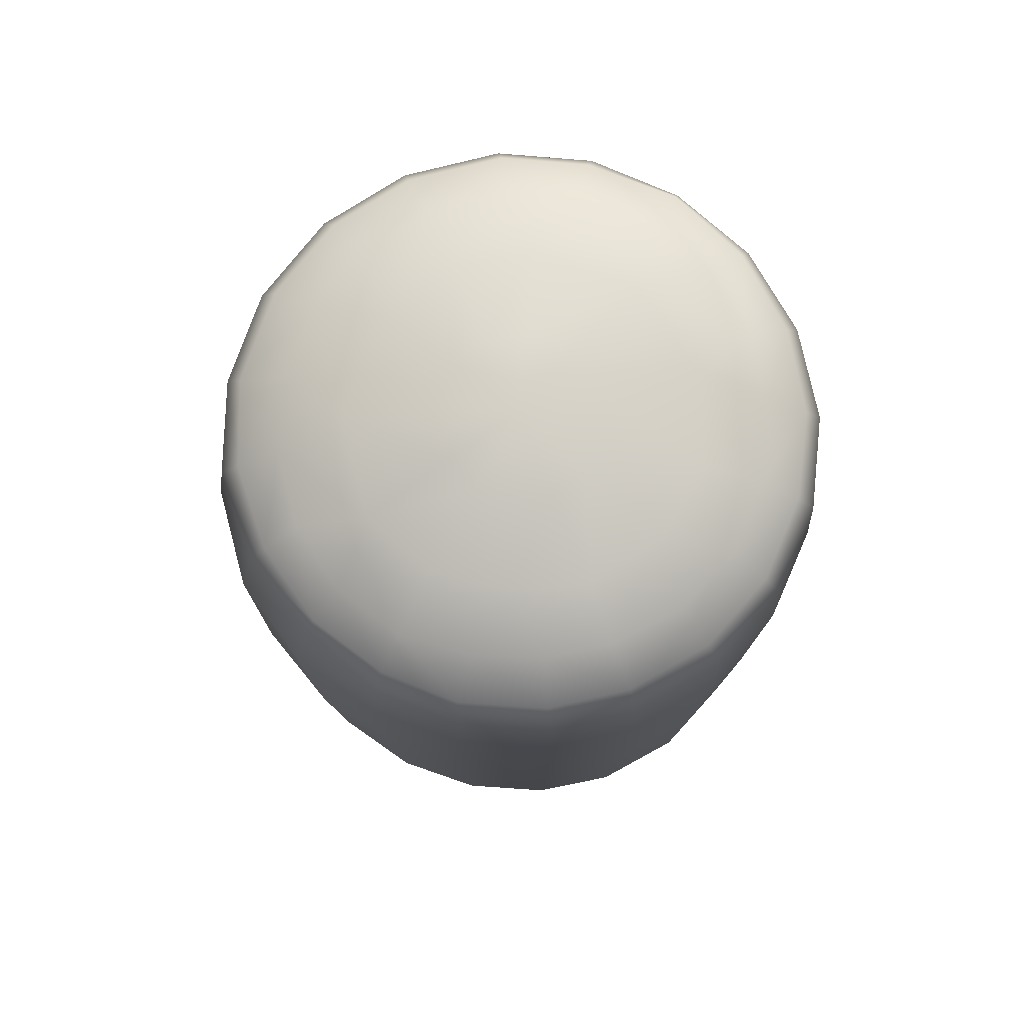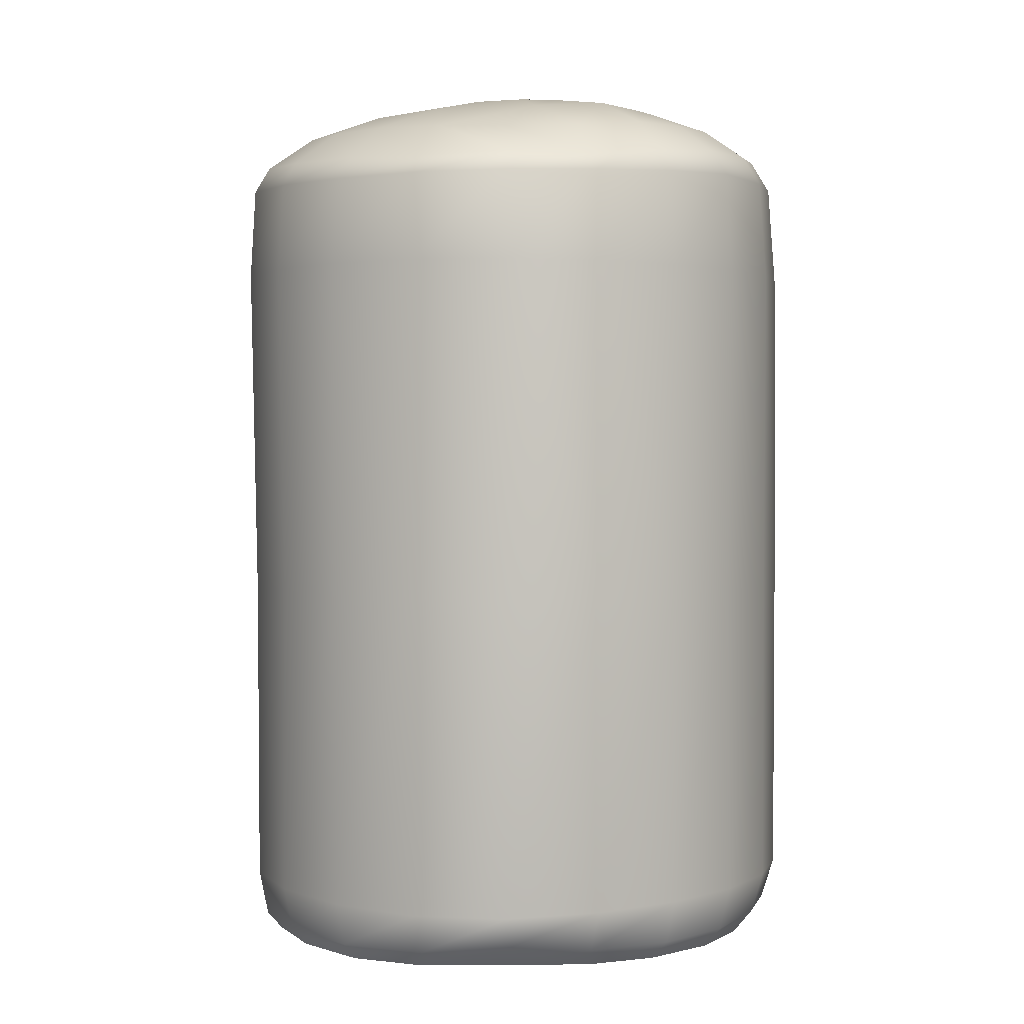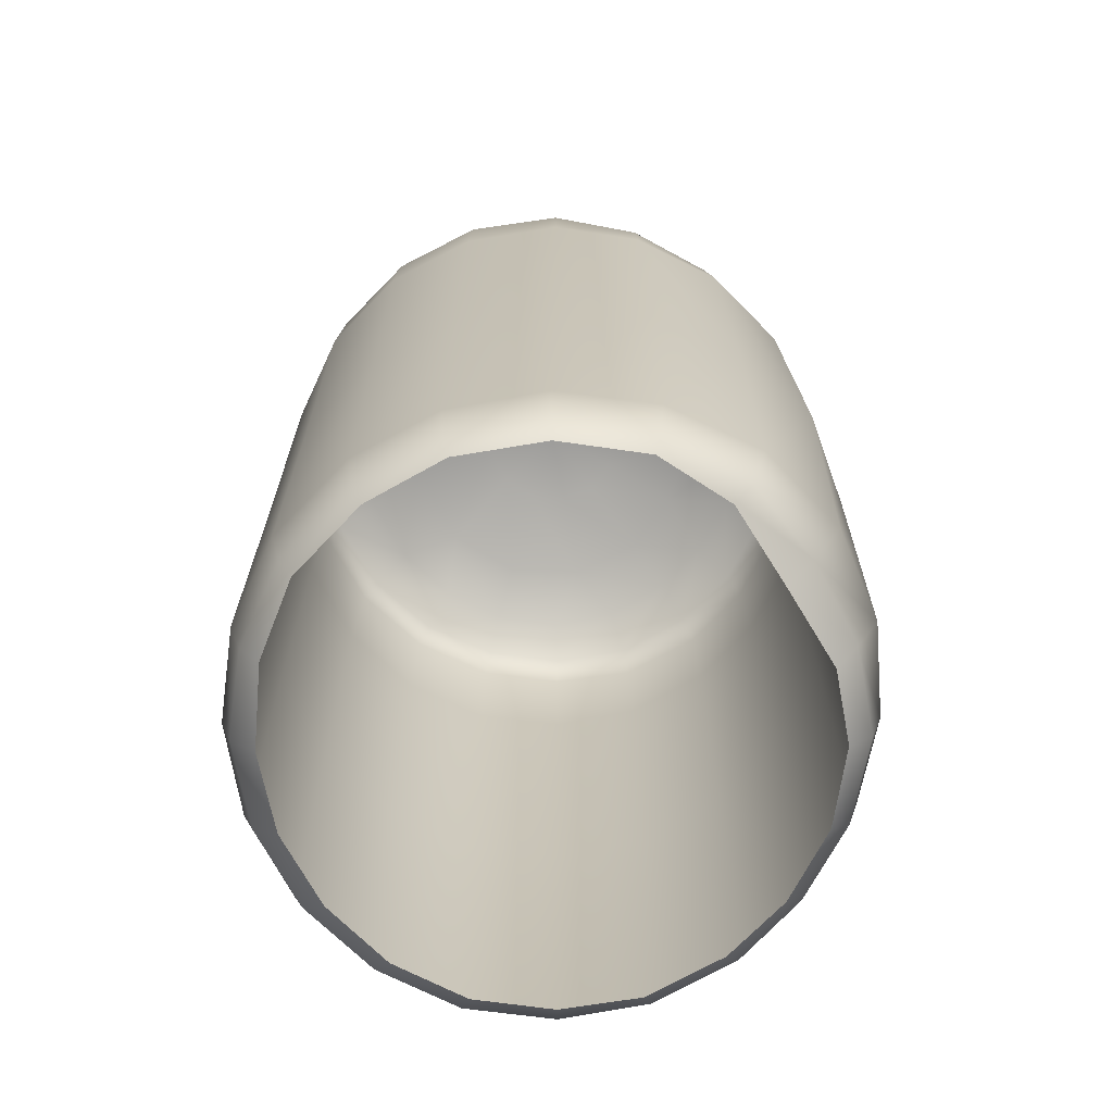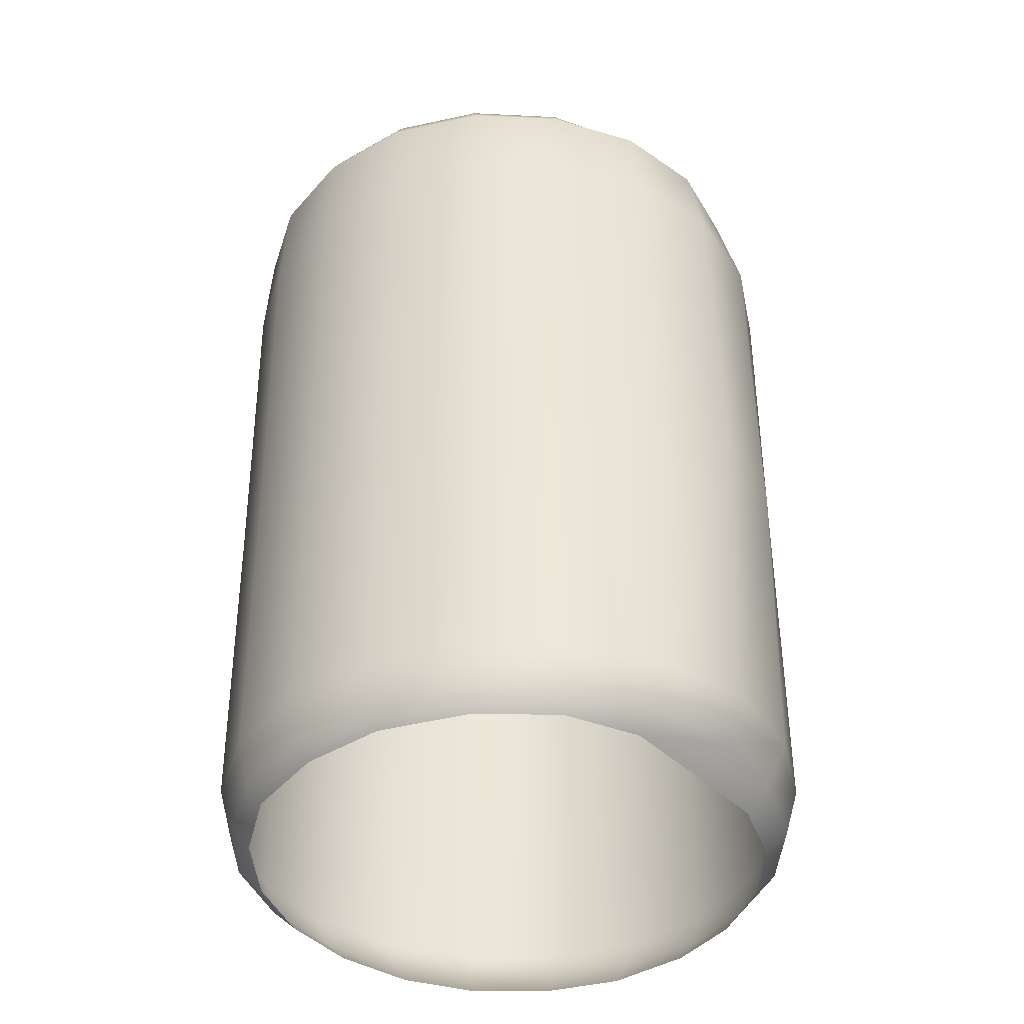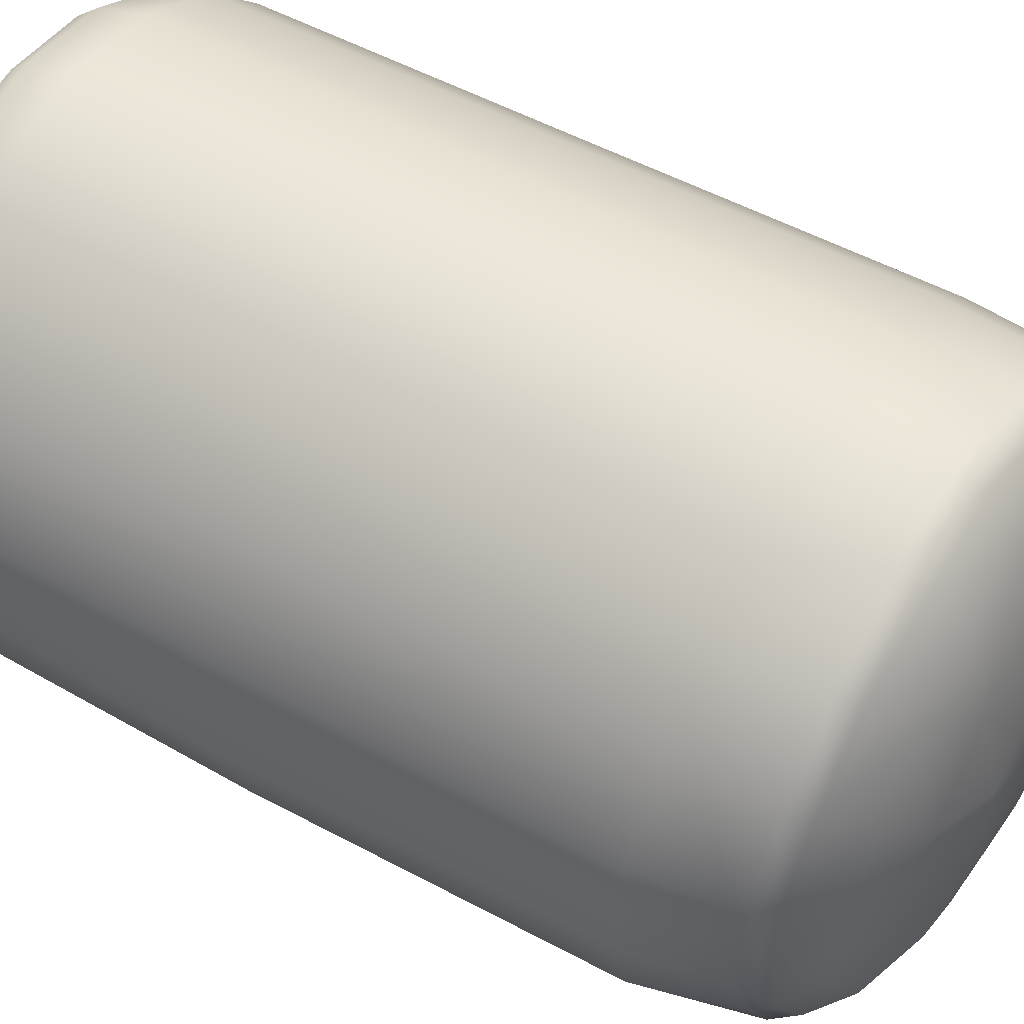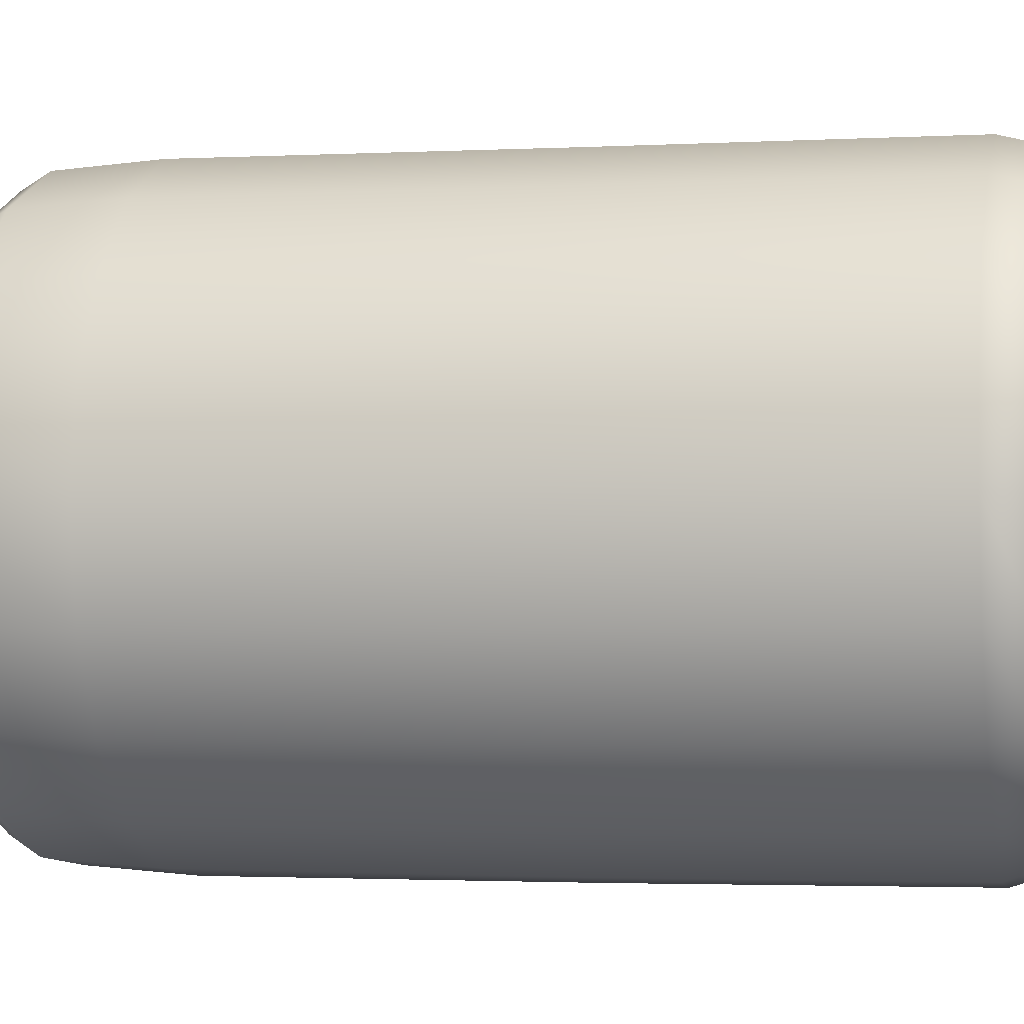
<metadata>
{"format":"obj","ext":"obj","renderer":"f3d","projection":"perspective","resolution":1024,"background":"white","views":[{"elev":78.8,"azim":157.2,"up":"+Y"},{"elev":1.9,"azim":93.1,"up":"+Y"},{"elev":-70.6,"azim":36.5,"up":"+Y"},{"elev":-40.3,"azim":44.6,"up":"+Y"},{"elev":53.9,"azim":120.4,"up":"+Z"},{"elev":-3.7,"azim":-77.1,"up":"+Z"}]}
</metadata>
<code>
g ENV_S2_InflatedWall_OneSidePillar
v 0.2609 1.773 0.5882
v 0.07774 1.723 0.6502
v 0.07774 1.776 0.6176
v 0.2768 1.716 0.619
v 0.432 1.763 0.4996
v 0.07774 1.52 0.6627
v 0.4583 1.71 0.5227
v 0.5671 1.759 0.3538
v 0.2793 1.519 0.6304
v 0.2691 0.7859 0.6187
v 0.07774 0.786 0.6512
v 0.07774 0.1 0.6449
v 0.594 1.707 0.3773
v 0.639 1.753 0.1861
v 0.4677 1.519 0.5342
v 0.6775 1.71 0.1965
v 0.6524 1.761 0.00207
v 0.2705 0.09901 0.6163
v 0.07774 0.002111 0.6225
v 0.2647 0.001493 0.5977
v 0.07774 -0.0361 0.589
v 0.2555 -0.0361 0.5669
v 0.4533 0.09781 0.5273
v 0.4409 0.001287 0.5101
v 0.4223 -0.0361 0.4821
v 0.5818 0.001782 0.372
v 0.5539 -0.0361 0.3519
v 0.6083 1.52 0.3911
v 0.4547 0.786 0.5231
v 0.601 0.786 0.3879
v 0.6013 0.09571 0.3861
v 0.6576 0.002688 0.1916
v 0.6128 -0.0361 0.1925
v 0.7106 0.7851 0.2119
v 0.7005 0.09357 0.2036
v 0.7023 1.521 0.2058
v 0.6623 0.01578 0.001905
v 0.5987 -0.0361 0.0101
v 0.752 0.7851 0.0007932
v 0.7268 0.09526 -0.002048
v 0.6915 1.715 -0.0008951
v 0.6139 1.758 -0.1759
v 0.633 0.007217 -0.1818
v 0.5814 -0.0361 -0.1767
v 0.7315 1.52 -0.001183
v 0.6344 1.721 -0.1827
v 0.5264 1.779 -0.3289
v 0.6912 0.7848 -0.2026
v 0.6781 0.1008 -0.1991
v 0.5523 0.008576 -0.349
v 0.5131 -0.0361 -0.3186
v 0.5543 1.726 -0.3516
v 0.4075 1.789 -0.4474
v 0.6838 1.519 -0.1993
v 0.5748 0.7846 -0.3645
v 0.5731 0.1041 -0.3661
v 0.4151 0.009276 -0.4738
v 0.3911 -0.0361 -0.4391
v 0.4216 1.734 -0.483
v 0.2446 1.793 -0.5292
v 0.5761 1.517 -0.3656
v 0.4344 0.7846 -0.4876
v 0.4293 0.1048 -0.4946
v 0.2498 0.01644 -0.5558
v 0.2364 -0.0361 -0.5154
v 0.2532 1.731 -0.5669
v 0.07774 1.8 -0.5593
v 0.4334 1.517 -0.4956
v 0.2589 0.7872 -0.5798
v 0.2584 0.1046 -0.5806
v 0.07774 0.01768 -0.5904
v 0.07774 -0.0361 -0.5434
v 0.07774 1.733 -0.5994
v -0.1021 1.804 -0.5385
v 0.2573 1.517 -0.5824
v 0.07774 0.7871 -0.6184
v 0.07774 0.1044 -0.6174
v -0.1154 0.01895 -0.5686
v -0.1016 -0.0361 -0.5214
v -0.1157 1.741 -0.5754
v -0.2637 1.811 -0.4606
v 0.07774 1.518 -0.6153
v -0.1218 0.7866 -0.5977
v -0.1236 0.1037 -0.5971
v -0.2839 0.02035 -0.4879
v -0.252 -0.0361 -0.4435
v -0.2857 1.756 -0.4895
v -0.3923 1.813 -0.335
v -0.1196 1.518 -0.5917
v -0.3014 0.7863 -0.514
v -0.3024 0.1026 -0.5137
v -0.4216 0.02472 -0.3587
v -0.3742 -0.0361 -0.3241
v -0.4237 1.759 -0.3575
v -0.4812 1.816 -0.1778
v -0.2968 1.518 -0.5081
v -0.4452 0.7861 -0.3753
v -0.4452 0.1019 -0.3753
v -0.5062 0.02468 -0.1888
v -0.4496 -0.0361 -0.1705
v -0.5152 1.76 -0.188
v -0.5169 1.814 -0.002913
v -0.4399 1.518 -0.3718
v -0.5374 0.7861 -0.1973
v -0.5349 0.102 -0.1973
v -0.5339 0.02299 -0.001019
v -0.474 -0.0361 -0.0005245
v -0.5502 1.757 0.002852
v -0.4952 1.817 0.1826
v -0.5342 1.518 -0.1964
v -0.5686 0.786 0.0007932
v -0.5642 0.1024 -0.0007305
v -0.5052 0.01842 0.1867
v -0.4502 -0.0361 0.1696
v -0.5251 1.752 0.1969
v -0.4222 1.801 0.3588
v -0.5693 1.518 0.0007932
v -0.5368 0.786 0.1987
v -0.5332 0.1026 0.1953
v -0.4226 0.01566 0.3583
v -0.3782 -0.0361 0.326
v -0.4397 1.746 0.375
v -0.2855 1.793 0.4951
v -0.5413 1.518 0.2001
v -0.4466 0.7861 0.3779
v -0.4441 0.1025 0.3729
v -0.2874 0.006311 0.4936
v -0.2589 -0.0361 0.4622
v -0.3031 1.738 0.5201
v -0.1207 1.79 0.5826
v -0.453 1.519 0.3823
v -0.3064 0.7862 0.5225
v -0.3054 0.1018 0.516
v -0.1199 0.003717 0.5867
v -0.1095 -0.0361 0.5557
v -0.1261 1.73 0.616
v 0.07774 1.776 0.6176
v 0.07774 1.723 0.6502
v -0.3124 1.519 0.53
v -0.1315 1.52 0.6276
v 0.07774 1.52 0.6627
v 0.07774 0.786 0.6512
v -0.1273 0.7861 0.618
v -0.1285 0.1009 0.6103
v 0.07774 0.1 0.6449
v 0.07774 0.002111 0.6225
v 0.07774 -0.0361 0.589
v 0.2609 1.773 0.5882
v 0.07774 1.776 0.6176
v 0.07774 1.85 0.5106
v 0.232 1.844 0.4894
v 0.432 1.763 0.4996
v 0.3738 1.837 0.4155
v 0.5671 1.759 0.3538
v -0.08216 1.858 0.4861
v -0.1207 1.79 0.5826
v 0.2427 1.893 0.3281
v 0.4833 1.835 0.3005
v 0.639 1.753 0.1861
v 0.4043 1.889 0.1709
v 0.55 1.83 0.1595
v 0.6524 1.761 0.00207
v 0.5727 1.826 0.004582
v 0.6139 1.758 -0.1759
v 0.4342 1.891 -0.04842
v 0.5422 1.833 -0.1511
v 0.5264 1.779 -0.3289
v 0.4656 1.848 -0.2834
v 0.4075 1.789 -0.4474
v 0.3603 1.906 -0.2006
v 0.3489 1.853 -0.3787
v 0.2446 1.793 -0.5292
v 0.2267 1.904 -0.2962
v 0.215 1.858 -0.4418
v 0.07774 1.8 -0.5593
v 0.07774 1.861 -0.4674
v -0.1021 1.804 -0.5385
v 0.07774 1.905 -0.3447
v -0.07945 1.864 -0.4548
v -0.2637 1.811 -0.4606
v -0.09242 1.908 -0.3148
v -0.218 1.866 -0.393
v -0.3923 1.813 -0.335
v -0.3273 1.872 -0.2845
v -0.4812 1.816 -0.1778
v -0.2269 1.913 -0.2092
v -0.3971 1.875 -0.1468
v -0.5169 1.814 -0.002913
v -0.2938 1.913 -0.04488
v -0.4249 1.874 0.006064
v -0.4952 1.817 0.1826
v -0.4027 1.875 0.1608
v -0.4222 1.801 0.3588
v -0.2508 1.912 0.1772
v -0.3338 1.867 0.3014
v -0.2855 1.793 0.4951
v -0.2237 1.863 0.413
v -0.08398 1.906 0.3287
v 0.07774 1.898 0.3714
v -0.07702 1.94 0.09806
v -0.0007932 1.937 0.1681
v 0.07774 1.934 0.1887
v 0.1512 1.932 0.1691
v 0.07774 1.947 0.02649
v -0.09398 1.943 -0.004807
v 0.2277 1.932 0.09621
v -0.064 1.943 -0.08363
v 0.2413 1.935 -0.00806
v -1.079e-05 1.941 -0.1379
v 0.2108 1.938 -0.08255
v 0.07774 1.939 -0.1586
v 0.1524 1.938 -0.1331
g ENV_S2_InflatedWall_OneSidePillar_0
f 3 2 1
f 2 4 1
f 1 4 5
f 2 6 4
f 4 7 5
f 5 7 8
f 6 9 4
f 4 9 7
f 10 9 6
f 11 10 6
f 11 12 10
f 7 13 8
f 8 13 14
f 9 15 7
f 15 9 10
f 7 15 13
f 13 16 14
f 14 16 17
f 12 18 10
f 12 19 18
f 19 20 18
f 19 21 20
f 21 22 20
f 10 18 23
f 18 20 23
f 20 22 24
f 20 24 23
f 22 25 24
f 24 25 26
f 25 27 26
f 13 28 16
f 15 28 13
f 29 15 10
f 29 10 23
f 29 30 15
f 29 23 30
f 30 28 15
f 23 24 31
f 23 31 30
f 24 26 31
f 26 27 32
f 27 33 32
f 30 34 28
f 30 31 34
f 31 26 35
f 26 32 35
f 31 35 34
f 28 36 16
f 34 36 28
f 32 33 37
f 33 38 37
f 34 35 39
f 34 39 36
f 35 32 40
f 32 37 40
f 35 40 39
f 16 36 41
f 16 41 17
f 17 41 42
f 37 38 43
f 38 44 43
f 39 45 36
f 36 45 41
f 41 46 42
f 41 45 46
f 42 46 47
f 39 40 48
f 39 48 45
f 40 37 49
f 37 43 49
f 40 49 48
f 43 44 50
f 44 51 50
f 46 52 47
f 47 52 53
f 45 54 46
f 48 54 45
f 46 54 52
f 48 49 55
f 48 55 54
f 49 43 56
f 43 50 56
f 49 56 55
f 50 51 57
f 51 58 57
f 52 59 53
f 53 59 60
f 54 61 52
f 55 61 54
f 52 61 59
f 55 56 62
f 55 62 61
f 56 50 63
f 50 57 63
f 56 63 62
f 57 58 64
f 58 65 64
f 59 66 60
f 60 66 67
f 61 68 59
f 62 68 61
f 59 68 66
f 62 63 69
f 62 69 68
f 63 57 70
f 57 64 70
f 63 70 69
f 64 65 71
f 65 72 71
f 66 73 67
f 67 73 74
f 68 75 66
f 69 75 68
f 66 75 73
f 69 70 76
f 69 76 75
f 70 64 77
f 64 71 77
f 70 77 76
f 71 72 78
f 72 79 78
f 73 80 74
f 74 80 81
f 75 82 73
f 76 82 75
f 73 82 80
f 76 77 83
f 76 83 82
f 77 71 84
f 71 78 84
f 77 84 83
f 78 79 85
f 79 86 85
f 80 87 81
f 81 87 88
f 82 89 80
f 83 89 82
f 80 89 87
f 83 84 90
f 83 90 89
f 84 78 91
f 78 85 91
f 84 91 90
f 85 86 92
f 86 93 92
f 87 94 88
f 88 94 95
f 89 96 87
f 90 96 89
f 87 96 94
f 90 91 97
f 90 97 96
f 91 85 98
f 85 92 98
f 91 98 97
f 92 93 99
f 93 100 99
f 94 101 95
f 95 101 102
f 96 103 94
f 97 103 96
f 94 103 101
f 97 98 104
f 97 104 103
f 98 92 105
f 92 99 105
f 98 105 104
f 99 100 106
f 100 107 106
f 101 108 102
f 102 108 109
f 103 110 101
f 104 110 103
f 101 110 108
f 104 105 111
f 104 111 110
f 105 99 112
f 99 106 112
f 105 112 111
f 106 107 113
f 107 114 113
f 108 115 109
f 109 115 116
f 110 117 108
f 111 117 110
f 108 117 115
f 111 112 118
f 111 118 117
f 112 106 119
f 106 113 119
f 112 119 118
f 113 114 120
f 114 121 120
f 115 122 116
f 116 122 123
f 117 124 115
f 118 124 117
f 115 124 122
f 118 119 125
f 118 125 124
f 119 113 126
f 113 120 126
f 119 126 125
f 120 121 127
f 121 128 127
f 122 129 123
f 123 129 130
f 124 131 122
f 125 131 124
f 122 131 129
f 125 126 132
f 125 132 131
f 126 120 133
f 120 127 133
f 126 133 132
f 127 128 134
f 128 135 134
f 129 136 130
f 130 136 137
f 136 138 137
f 131 139 129
f 132 139 131
f 129 139 136
f 136 140 138
f 139 140 136
f 140 141 138
f 142 141 140
f 132 143 139
f 143 140 139
f 143 142 140
f 132 133 143
f 143 144 142
f 133 144 143
f 133 127 144
f 144 145 142
f 127 134 144
f 144 134 145
f 134 146 145
f 134 135 146
f 135 147 146
f 150 149 148
f 151 150 148
f 148 152 151
f 152 153 151
f 152 154 153
f 149 150 155
f 156 149 155
f 151 157 150
f 153 157 151
f 154 158 153
f 154 159 158
f 158 160 153
f 160 157 153
f 159 161 158
f 161 160 158
f 159 162 161
f 162 163 161
f 162 164 163
f 163 165 161
f 165 160 161
f 164 166 163
f 166 165 163
f 164 167 166
f 167 168 166
f 167 169 168
f 170 165 166
f 168 170 166
f 169 171 168
f 169 172 171
f 171 173 168
f 173 170 168
f 172 174 171
f 174 173 171
f 172 175 174
f 175 176 174
f 175 177 176
f 178 173 174
f 176 178 174
f 177 179 176
f 177 180 179
f 179 181 176
f 181 178 176
f 180 182 179
f 182 181 179
f 180 183 182
f 183 184 182
f 183 185 184
f 186 181 182
f 184 186 182
f 185 187 184
f 185 188 187
f 187 189 184
f 189 186 184
f 188 190 187
f 190 189 187
f 188 191 190
f 191 192 190
f 191 193 192
f 192 194 190
f 194 189 190
f 193 195 192
f 195 194 192
f 193 196 195
f 196 197 195
f 196 156 197
f 156 155 197
f 197 198 195
f 155 198 197
f 198 194 195
f 199 198 155
f 150 199 155
f 157 199 150
f 194 200 189
f 198 201 194
f 201 200 194
f 199 202 198
f 202 201 198
f 157 203 199
f 203 202 199
f 202 204 201
f 201 204 200
f 203 204 202
f 200 204 205
f 200 205 189
f 206 204 203
f 206 203 157
f 189 205 186
f 160 206 157
f 205 207 186
f 205 204 207
f 186 207 181
f 208 206 160
f 208 204 206
f 165 208 160
f 207 209 181
f 207 204 209
f 181 209 178
f 210 208 165
f 210 204 208
f 170 210 165
f 209 211 178
f 209 204 211
f 178 211 173
f 212 204 210
f 212 210 170
f 173 212 170
f 211 204 212
f 211 212 173

</code>
